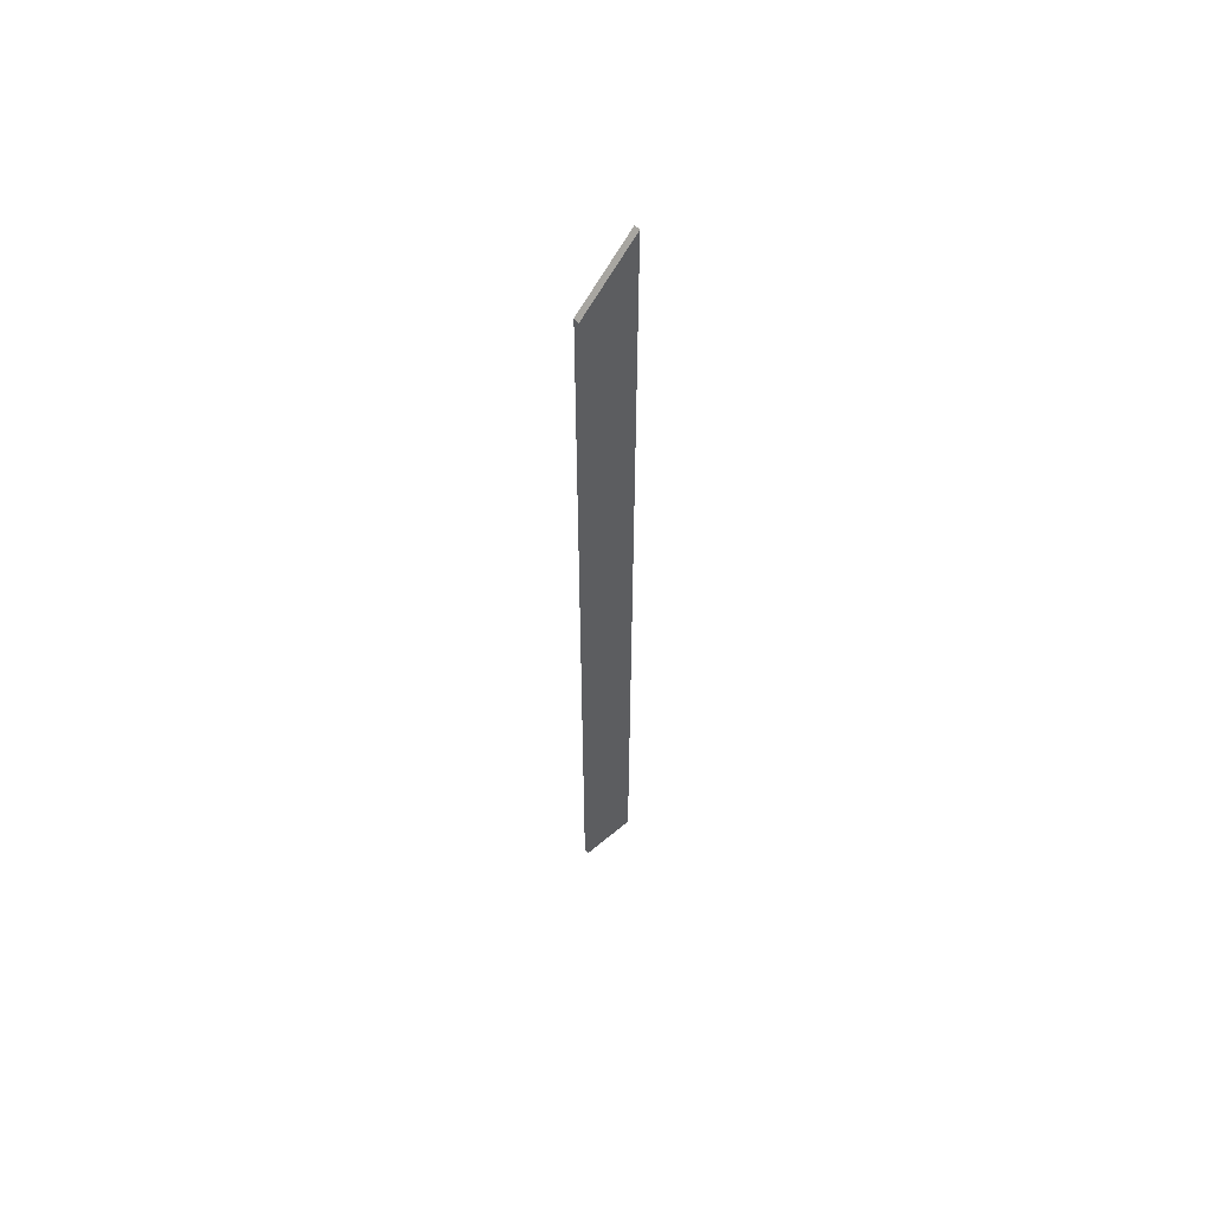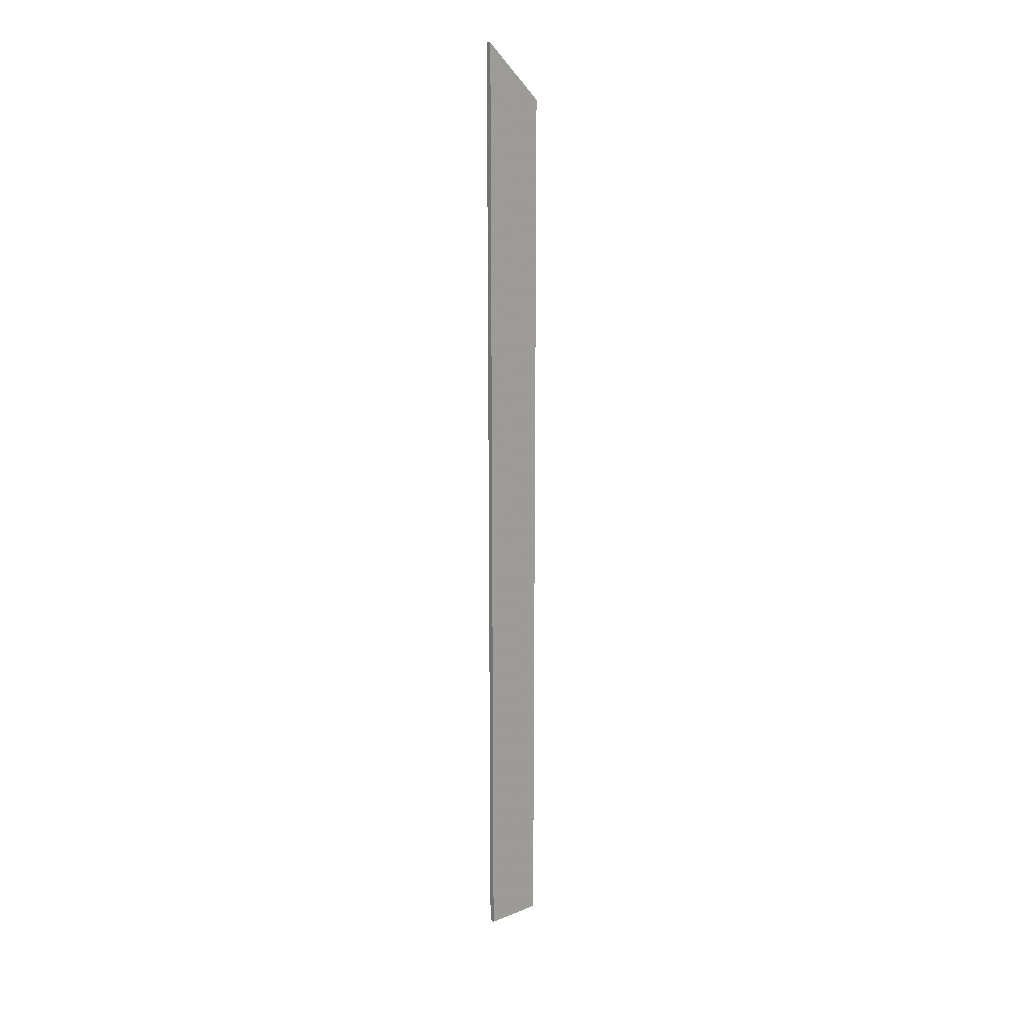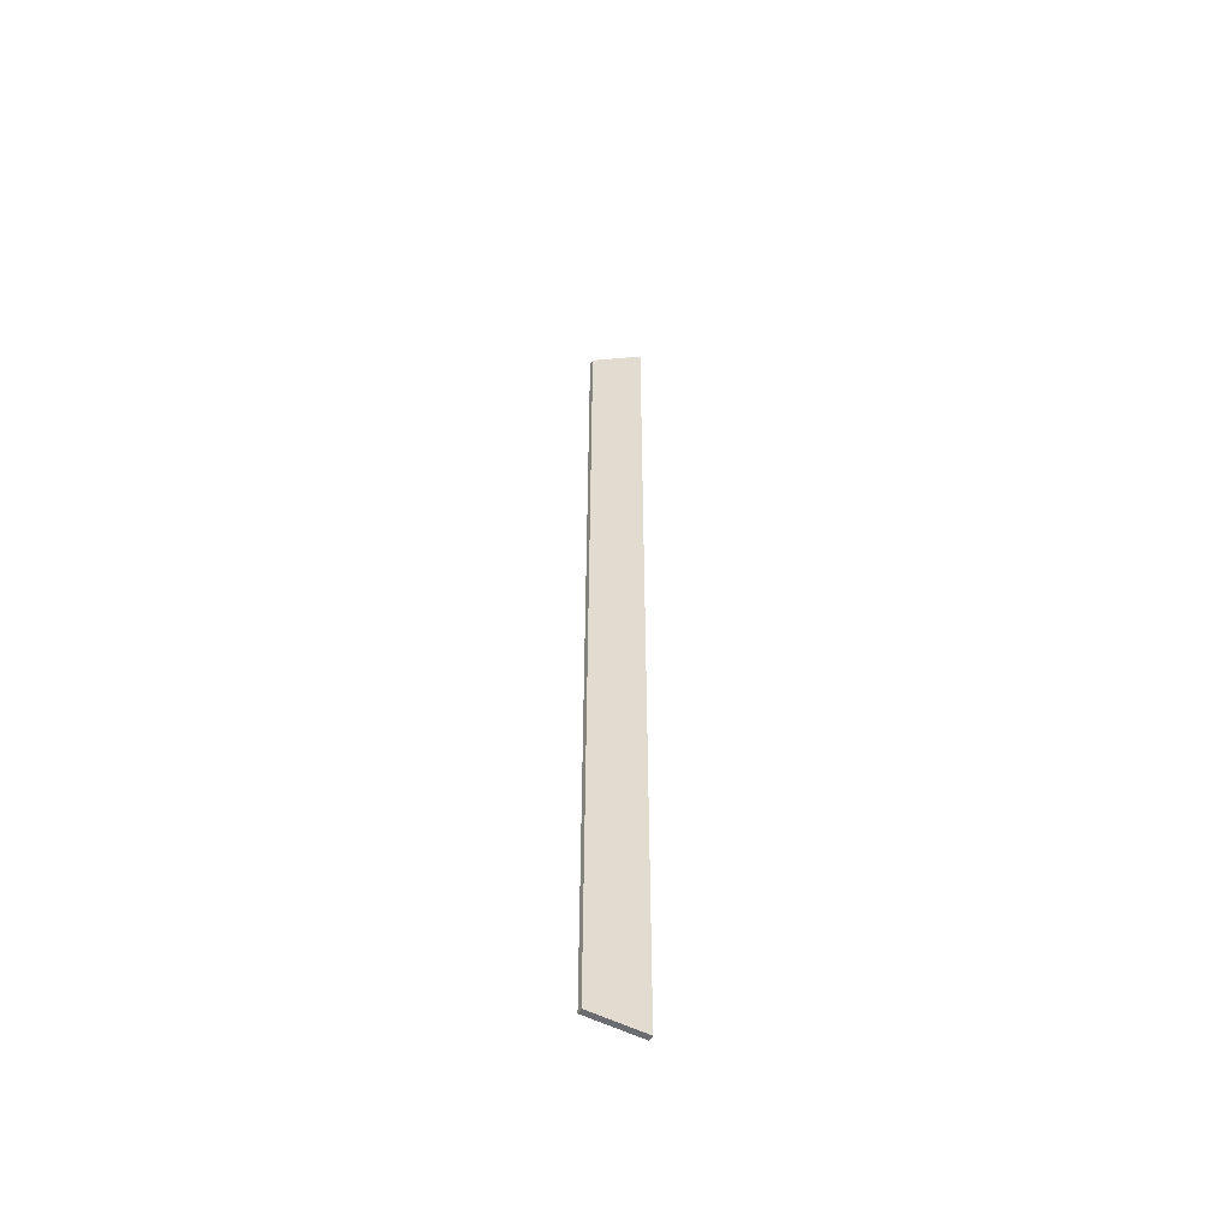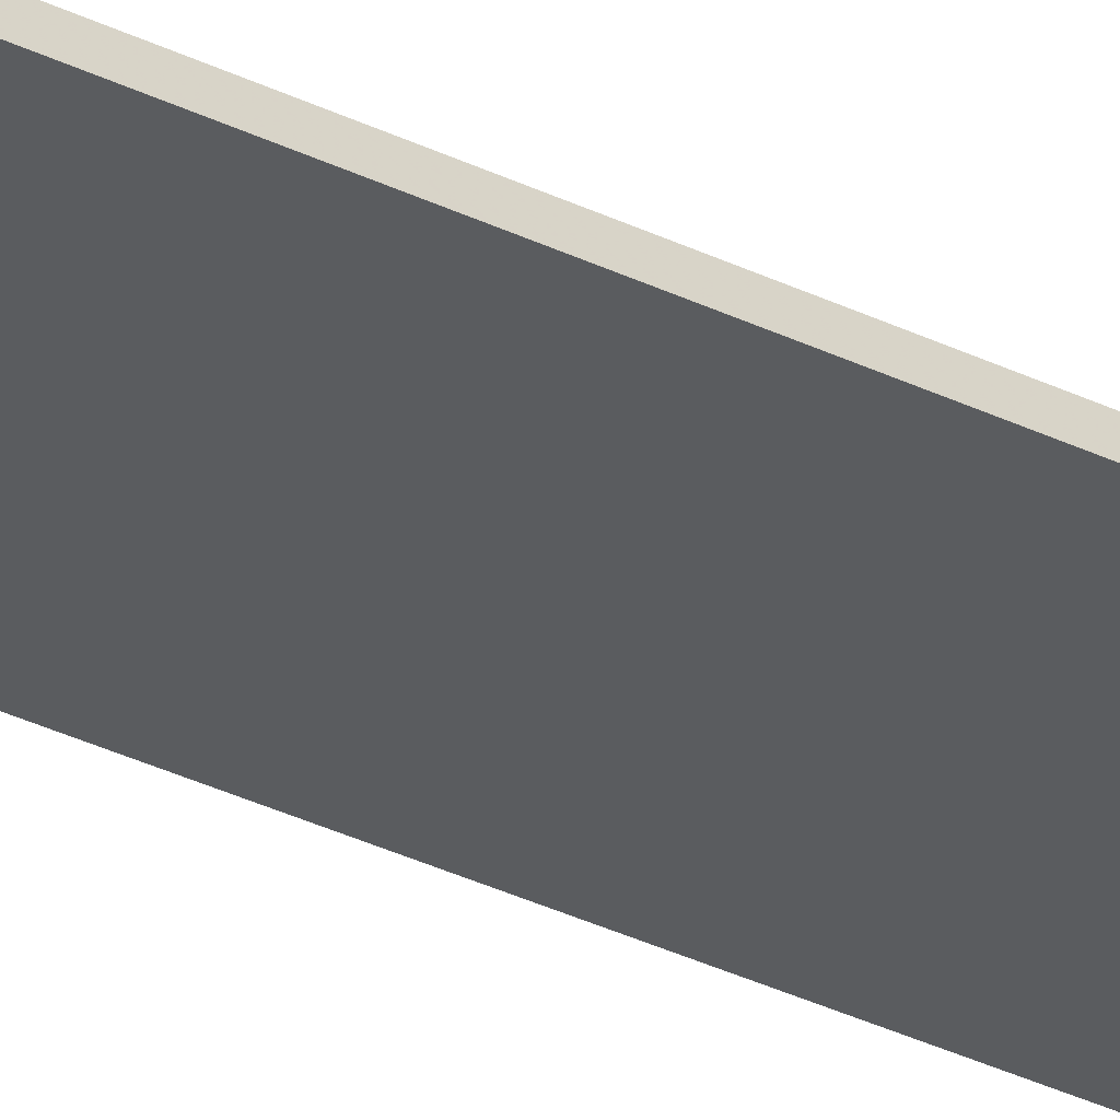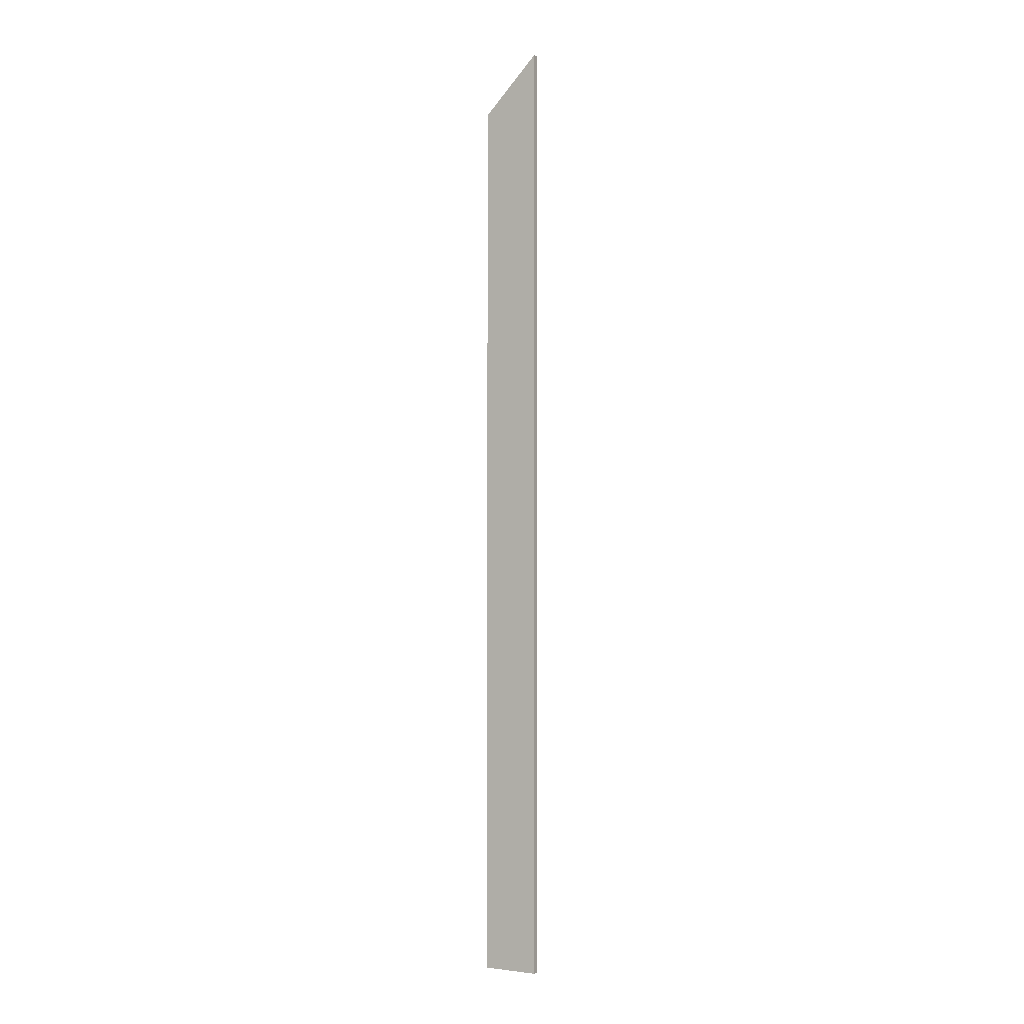
<metadata>
{"format":"obj","ext":"obj","renderer":"f3d","projection":"perspective","resolution":1024,"background":"white","views":[{"elev":58.8,"azim":-20.6,"up":"+Y"},{"elev":18.1,"azim":162.7,"up":"+Y"},{"elev":-53.7,"azim":-8.6,"up":"+Y"},{"elev":-24.4,"azim":-131.8,"up":"+Z"},{"elev":-1.4,"azim":49.9,"up":"+Y"}]}
</metadata>
<code>
v 1.185 0.04107 0.8391
v 1.185 -0.117 0.8391
v 1.176 -0.117 0.8424
v 1.176 0.03173 0.8424
v 1.185 -0.117 0.8391
v 1.185 -0.117 0.84
v 1.176 -0.117 0.8432
v 1.176 -0.117 0.8424
v 1.176 0.03173 0.8432
v 1.176 0.03173 0.8424
v 1.176 -0.117 0.8424
v 1.176 -0.117 0.8432
v 1.176 0.03173 0.8432
v 1.185 0.04107 0.84
v 1.185 0.04107 0.8391
v 1.176 0.03173 0.8424
v 1.185 0.04107 0.84
v 1.185 -0.117 0.84
v 1.185 -0.117 0.8391
v 1.185 0.04107 0.8391
v 1.185 -0.117 0.84
v 1.185 0.04107 0.84
v 1.176 0.03173 0.8432
v 1.176 -0.117 0.8432
f 1 2 3
f 1 3 4
f 5 6 7
f 5 7 8
f 9 10 11
f 9 11 12
f 13 14 15
f 13 15 16
f 17 18 19
f 17 19 20
f 21 22 23
f 21 23 24

</code>
